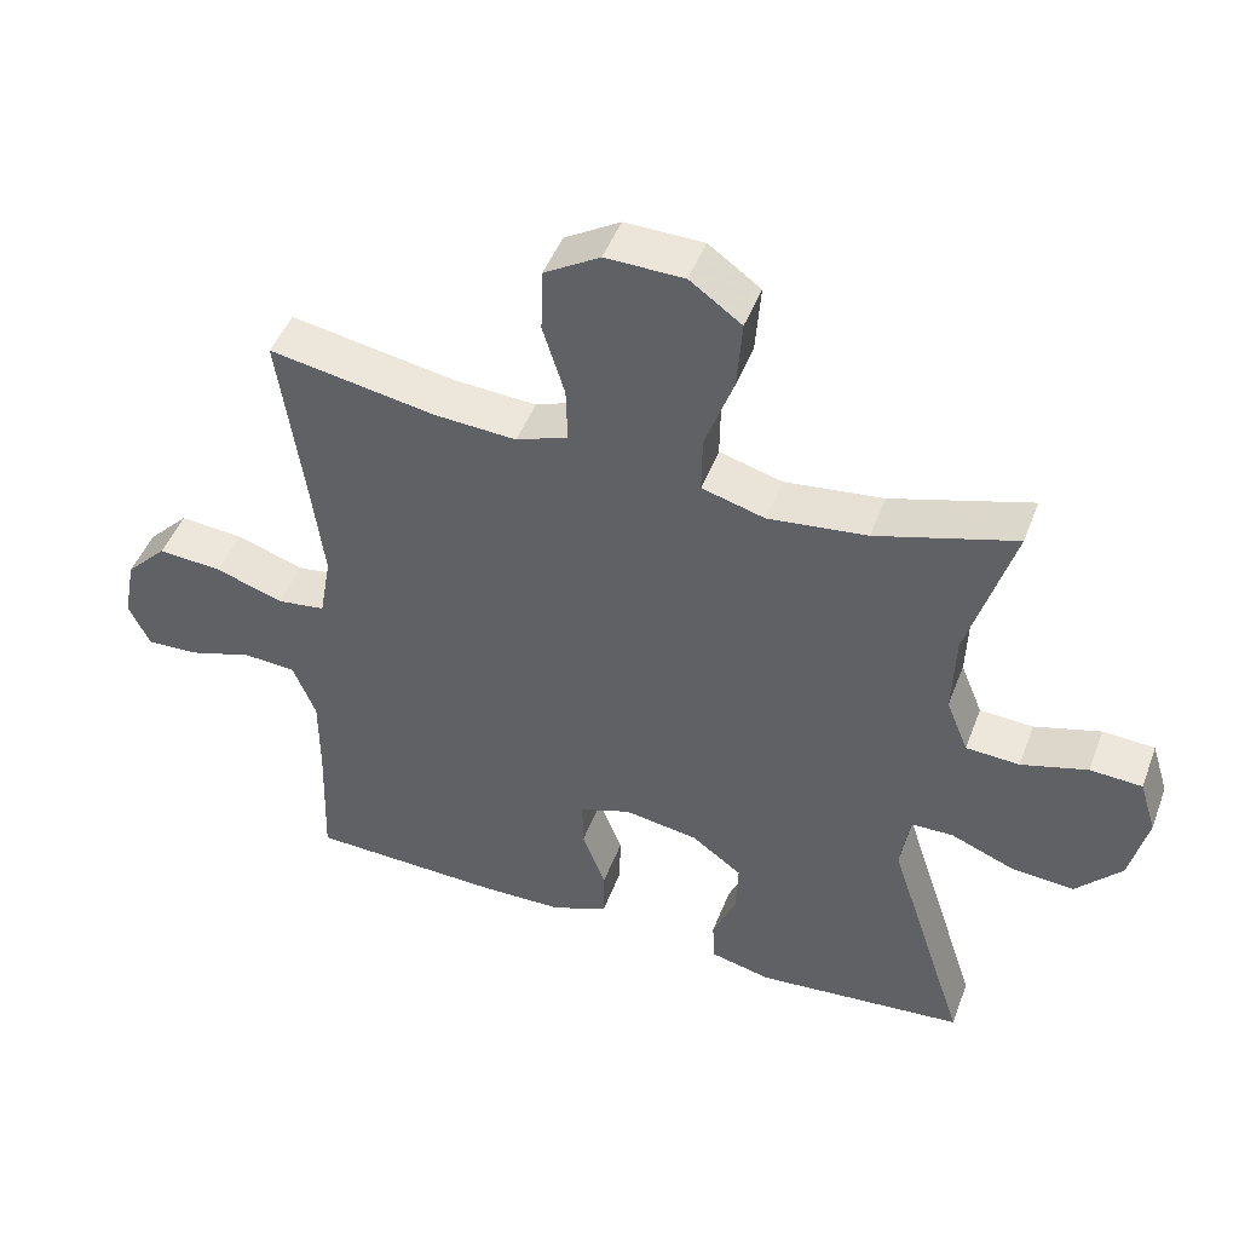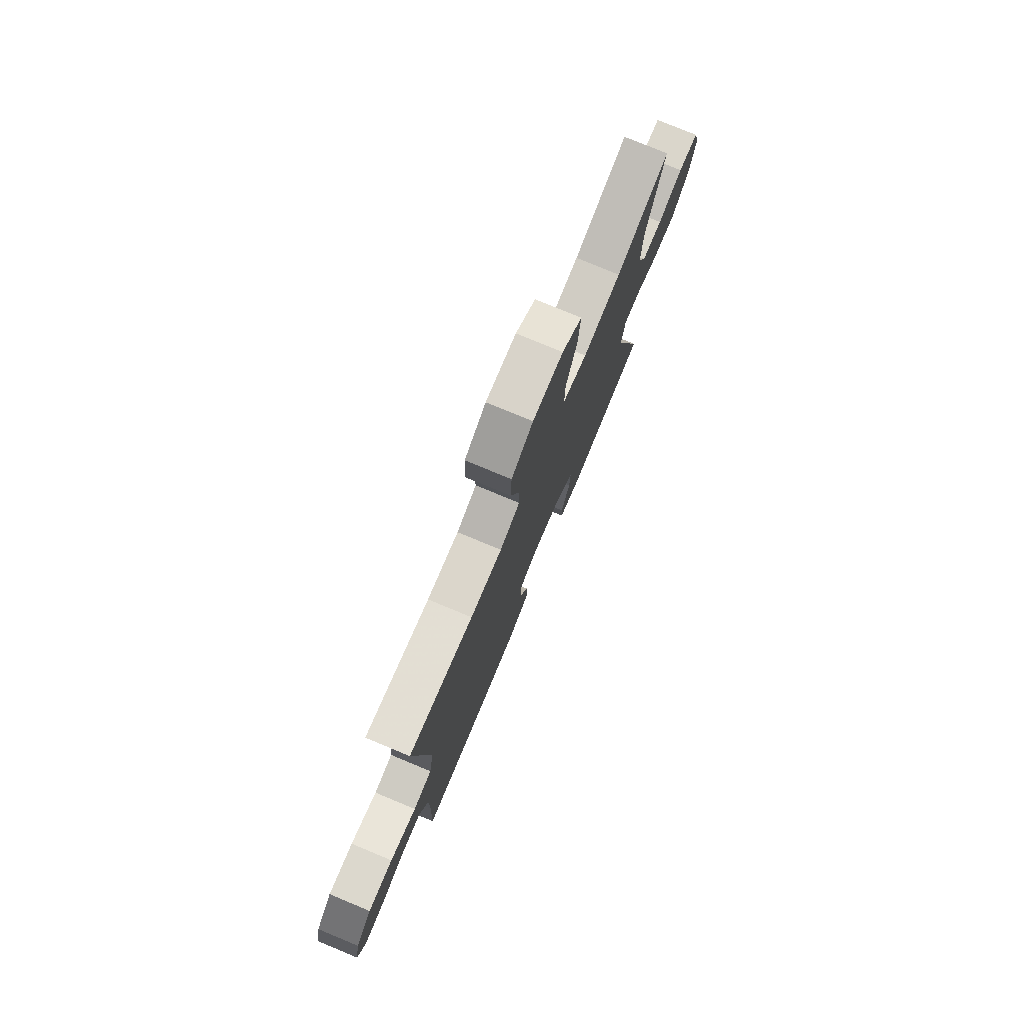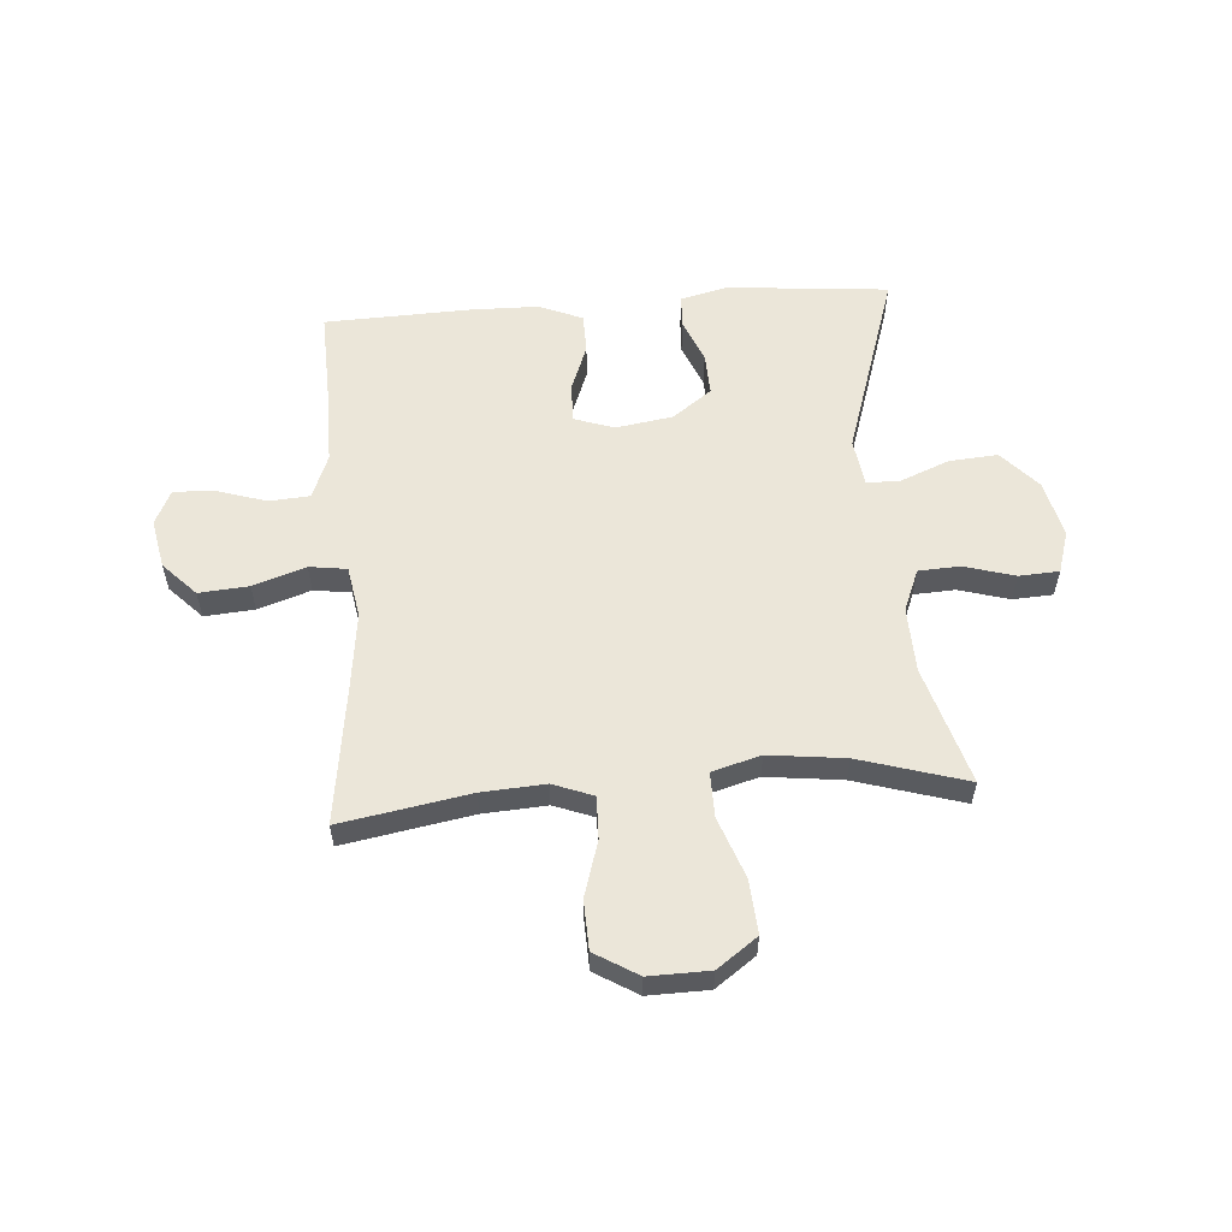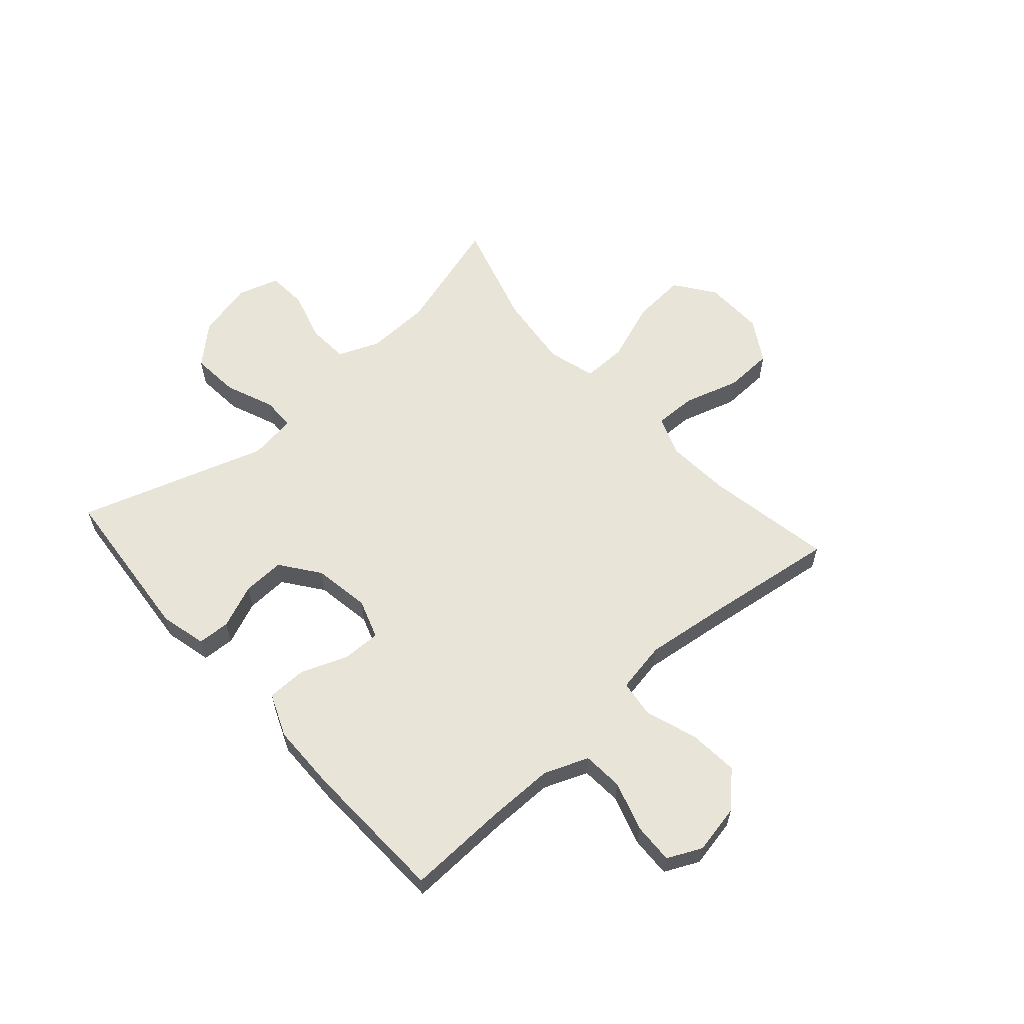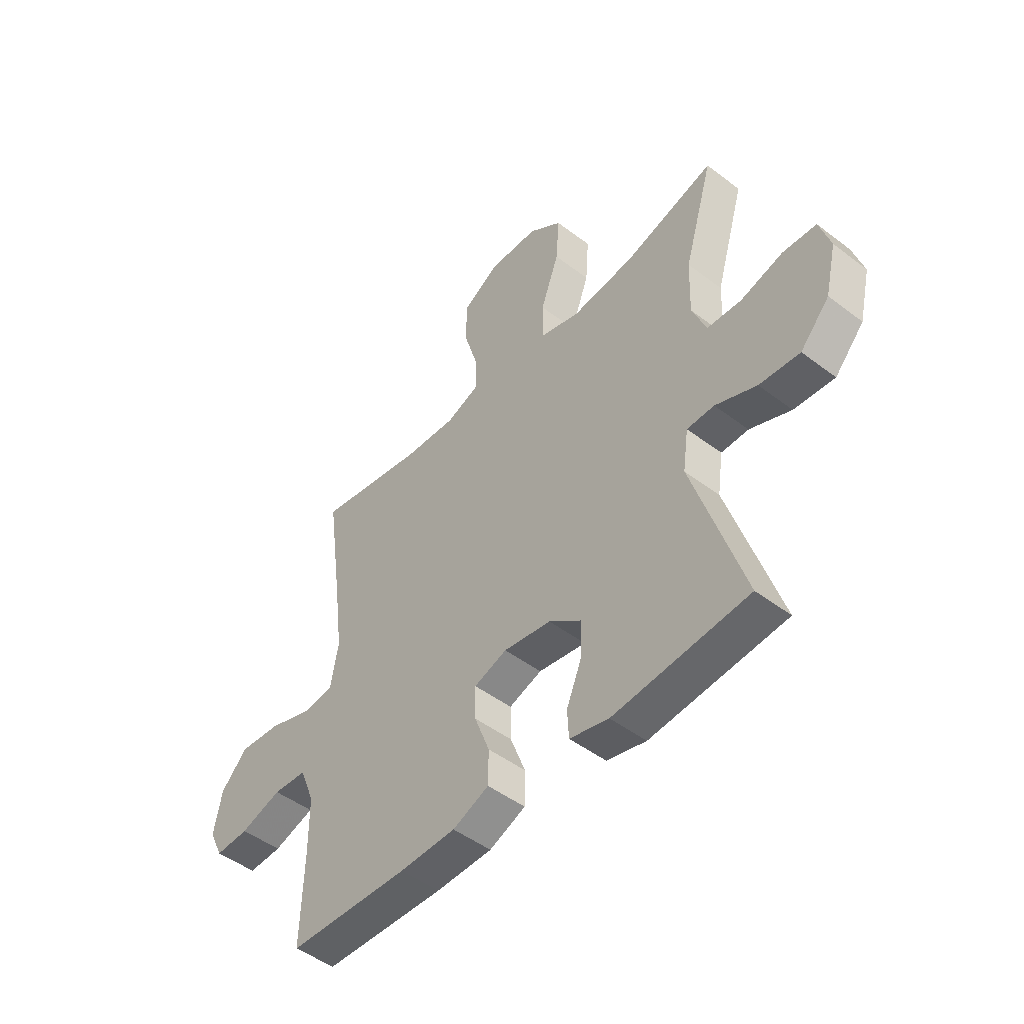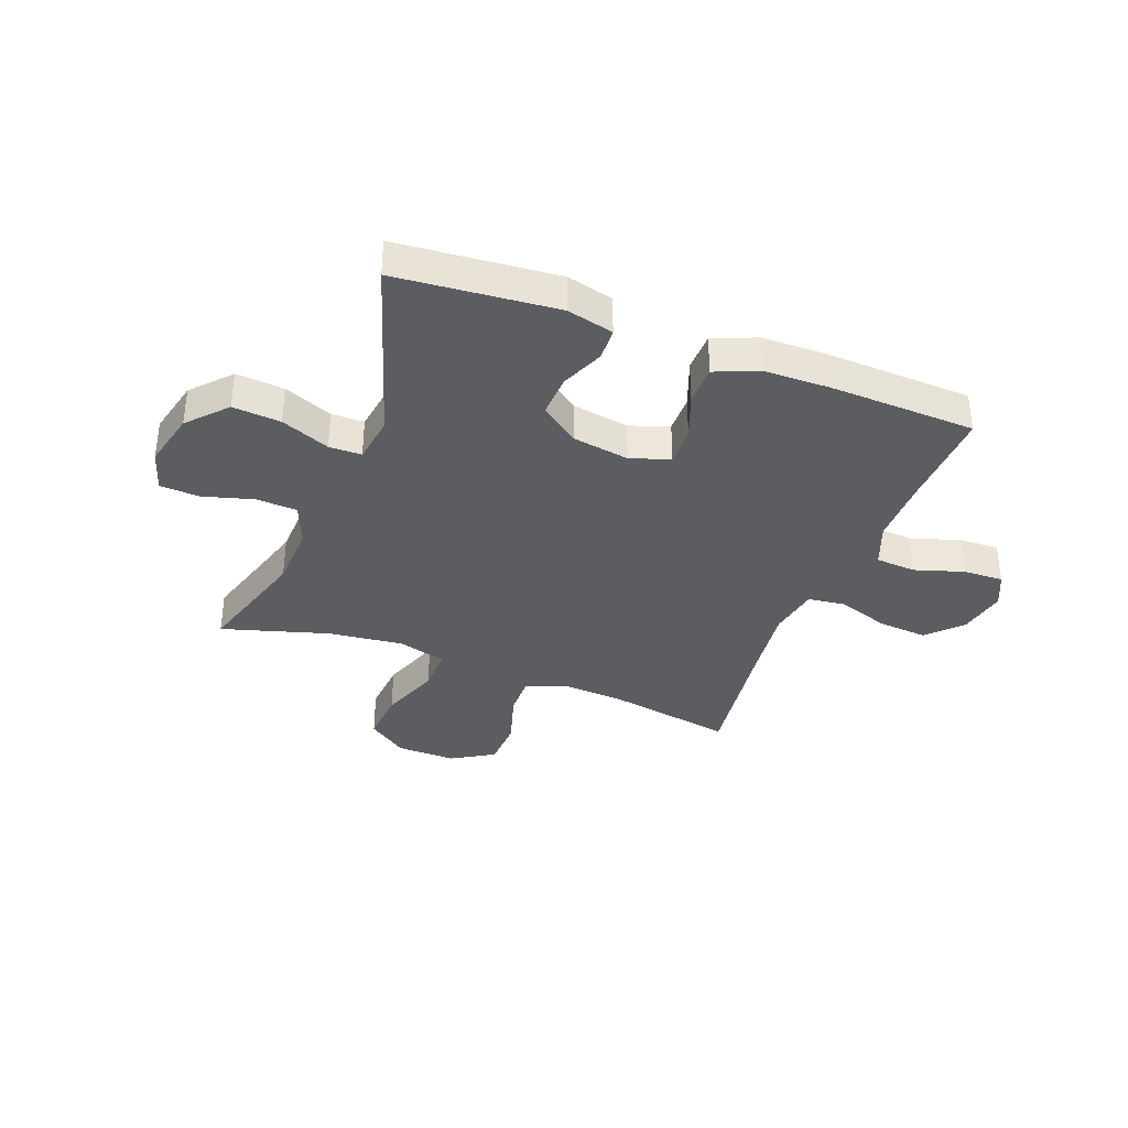
<metadata>
{"format":"obj","ext":"obj","renderer":"f3d","projection":"perspective","resolution":1024,"background":"white","views":[{"elev":46.9,"azim":20.2,"up":"+Z"},{"elev":77.2,"azim":-67.4,"up":"+Z"},{"elev":57.1,"azim":-4.3,"up":"+Y"},{"elev":59.9,"azim":-131.7,"up":"+Y"},{"elev":-48.0,"azim":49.5,"up":"+Z"},{"elev":-36.0,"azim":159.0,"up":"+Y"}]}
</metadata>
<code>
v 0.5 0.07 -0.5
v 0.214 0.07 -0.526
v 0.131 0.07 -0.506
v 0.128 0.07 -0.448
v 0.16 0.07 -0.371
v 0.163 0.07 -0.296
v 0.094 0.07 -0.245
v -0.007 0.07 -0.229
v -0.077 0.07 -0.253
v -0.076 0.07 -0.321
v -0.044 0.07 -0.405
v -0.045 0.07 -0.475
v -0.122 0.07 -0.507
v -0.242 0.07 -0.509
v -0.5 0.07 -0.5
v -0.494 0.07 -0.321
v -0.494 0.07 -0.202
v -0.525 0.07 -0.124
v -0.597 0.07 -0.119
v -0.685 0.07 -0.147
v -0.757 0.07 -0.15
v -0.786 0.07 -0.089
v -0.769 0.07 -0.002
v -0.712 0.07 0.057
v -0.624 0.07 0.05
v -0.531 0.07 0.019
v -0.465 0.07 0.028
v -0.449 0.07 0.119
v -0.466 0.07 0.255
v -0.5 0.07 0.5
v -0.272 0.07 0.46
v -0.16 0.07 0.453
v -0.089 0.07 0.48
v -0.091 0.07 0.555
v -0.121 0.07 0.653
v -0.118 0.07 0.74
v -0.042 0.07 0.786
v 0.065 0.07 0.784
v 0.136 0.07 0.733
v 0.129 0.07 0.638
v 0.09 0.07 0.53
v 0.089 0.07 0.451
v 0.175 0.07 0.427
v 0.31 0.07 0.443
v 0.5 0.07 0.5
v 0.438 0.07 0.291
v 0.434 0.07 0.176
v 0.464 0.07 0.102
v 0.537 0.07 0.098
v 0.627 0.07 0.124
v 0.698 0.07 0.12
v 0.721 0.07 0.046
v 0.697 0.07 -0.055
v 0.635 0.07 -0.123
v 0.549 0.07 -0.116
v 0.462 0.07 -0.081
v 0.404 0.07 -0.082
v 0.392 0.07 -0.166
v 0.5 0 -0.5
v 0.214 0 -0.526
v 0.131 0 -0.506
v 0.128 0 -0.448
v 0.16 0 -0.371
v 0.163 0 -0.296
v 0.094 0 -0.245
v -0.007 0 -0.229
v -0.077 0 -0.253
v -0.076 0 -0.321
v -0.044 0 -0.405
v -0.045 0 -0.475
v -0.122 0 -0.507
v -0.242 0 -0.509
v -0.5 0 -0.5
v -0.494 0 -0.321
v -0.494 0 -0.202
v -0.525 0 -0.124
v -0.597 0 -0.119
v -0.685 0 -0.147
v -0.757 0 -0.15
v -0.786 0 -0.089
v -0.769 0 -0.002
v -0.712 0 0.057
v -0.624 0 0.05
v -0.531 0 0.019
v -0.465 0 0.028
v -0.449 0 0.119
v -0.466 0 0.255
v -0.5 0 0.5
v -0.272 0 0.46
v -0.16 0 0.453
v -0.089 0 0.48
v -0.091 0 0.555
v -0.121 0 0.653
v -0.118 0 0.74
v -0.042 0 0.786
v 0.065 0 0.784
v 0.136 0 0.733
v 0.129 0 0.638
v 0.09 0 0.53
v 0.089 0 0.451
v 0.175 0 0.427
v 0.31 0 0.443
v 0.5 0 0.5
v 0.438 0 0.291
v 0.434 0 0.176
v 0.464 0 0.102
v 0.537 0 0.098
v 0.627 0 0.124
v 0.698 0 0.12
v 0.721 0 0.046
v 0.697 0 -0.055
v 0.635 0 -0.123
v 0.549 0 -0.116
v 0.462 0 -0.081
v 0.404 0 -0.082
v 0.392 0 -0.166
f 53 54 55 56
f 53 56 57
f 52 53 57
f 49 50 51 52
f 48 49 52 57
f 47 48 57
f 46 47 57 58
f 44 45 46
f 43 44 46 58
f 38 39 40 41
f 38 41 42
f 37 38 42
f 34 35 36 37
f 33 34 37 42
f 32 33 42 43
f 29 30 31
f 28 29 31 32
f 27 28 32 43
f 23 24 25 26
f 21 22 23 26
f 19 20 21 26
f 18 19 26 27
f 17 18 27 43
f 13 14 15 16
f 10 11 12 13
f 9 10 13 16
f 8 9 16 17
f 2 3 4 5
f 2 5 6
f 1 2 6
f 58 1 6 7
f 8 17 43 58
f 7 8 58
f 114 113 112 111
f 115 114 111
f 115 111 110
f 110 109 108 107
f 115 110 107 106
f 115 106 105
f 116 115 105 104
f 104 103 102
f 116 104 102 101
f 99 98 97 96
f 100 99 96
f 100 96 95
f 95 94 93 92
f 100 95 92 91
f 101 100 91 90
f 89 88 87
f 90 89 87 86
f 101 90 86 85
f 84 83 82 81
f 84 81 80 79
f 84 79 78 77
f 85 84 77 76
f 101 85 76 75
f 74 73 72 71
f 71 70 69 68
f 74 71 68 67
f 75 74 67 66
f 63 62 61 60
f 64 63 60
f 64 60 59
f 65 64 59 116
f 116 101 75 66
f 116 66 65
f 1 59 60 2
f 2 60 61 3
f 3 61 62 4
f 4 62 63 5
f 5 63 64 6
f 6 64 65 7
f 7 65 66 8
f 8 66 67 9
f 9 67 68 10
f 10 68 69 11
f 11 69 70 12
f 12 70 71 13
f 13 71 72 14
f 14 72 73 15
f 15 73 74 16
f 16 74 75 17
f 17 75 76 18
f 18 76 77 19
f 19 77 78 20
f 20 78 79 21
f 21 79 80 22
f 22 80 81 23
f 23 81 82 24
f 24 82 83 25
f 25 83 84 26
f 26 84 85 27
f 27 85 86 28
f 28 86 87 29
f 29 87 88 30
f 30 88 89 31
f 31 89 90 32
f 32 90 91 33
f 33 91 92 34
f 34 92 93 35
f 35 93 94 36
f 36 94 95 37
f 37 95 96 38
f 38 96 97 39
f 39 97 98 40
f 40 98 99 41
f 41 99 100 42
f 42 100 101 43
f 43 101 102 44
f 44 102 103 45
f 45 103 104 46
f 46 104 105 47
f 47 105 106 48
f 48 106 107 49
f 49 107 108 50
f 50 108 109 51
f 51 109 110 52
f 52 110 111 53
f 53 111 112 54
f 54 112 113 55
f 55 113 114 56
f 56 114 115 57
f 57 115 116 58
f 58 116 59 1

</code>
